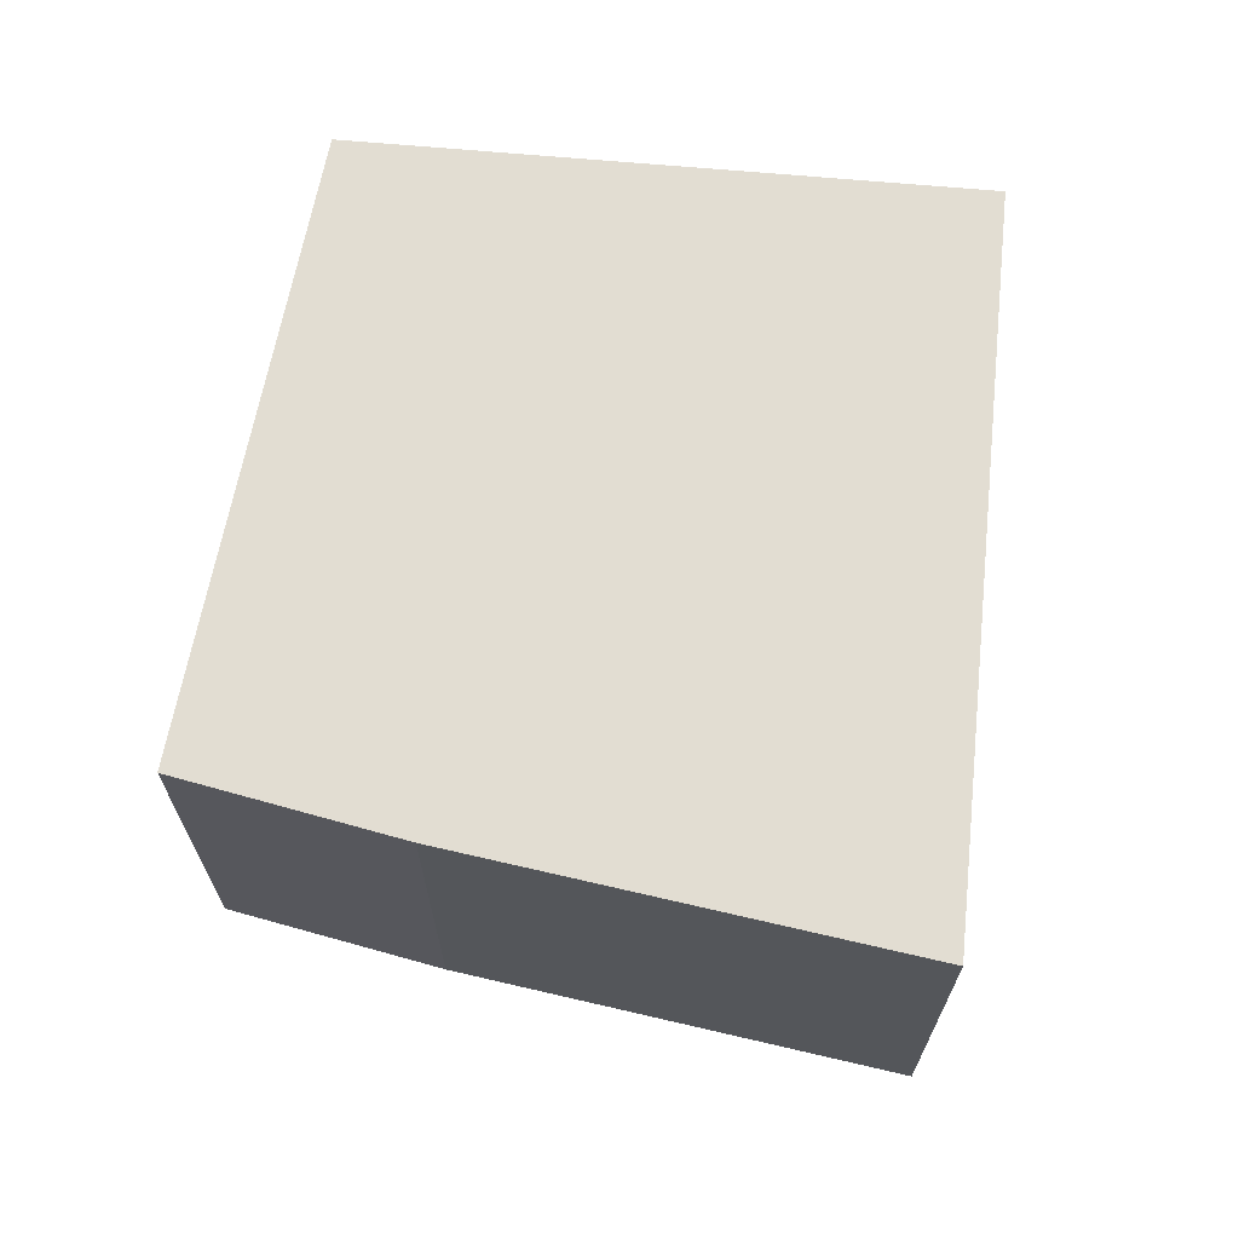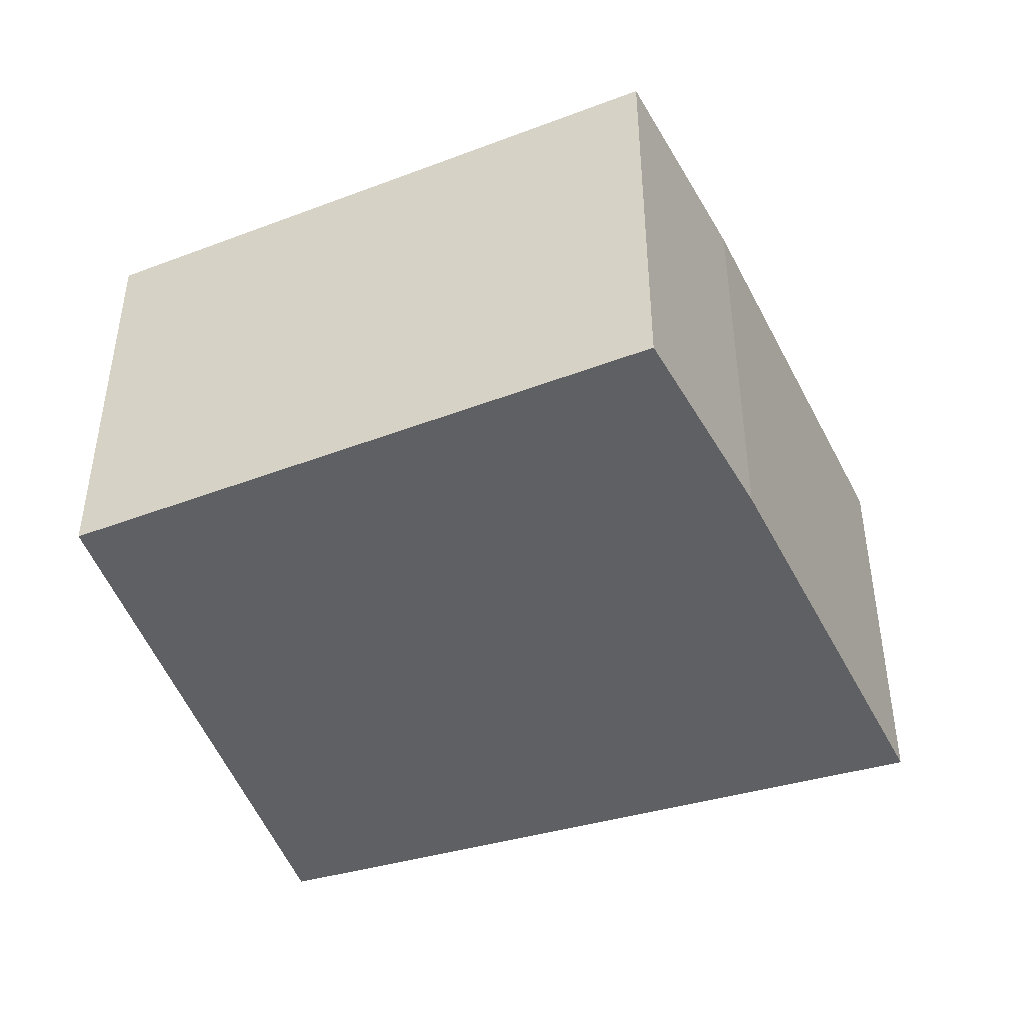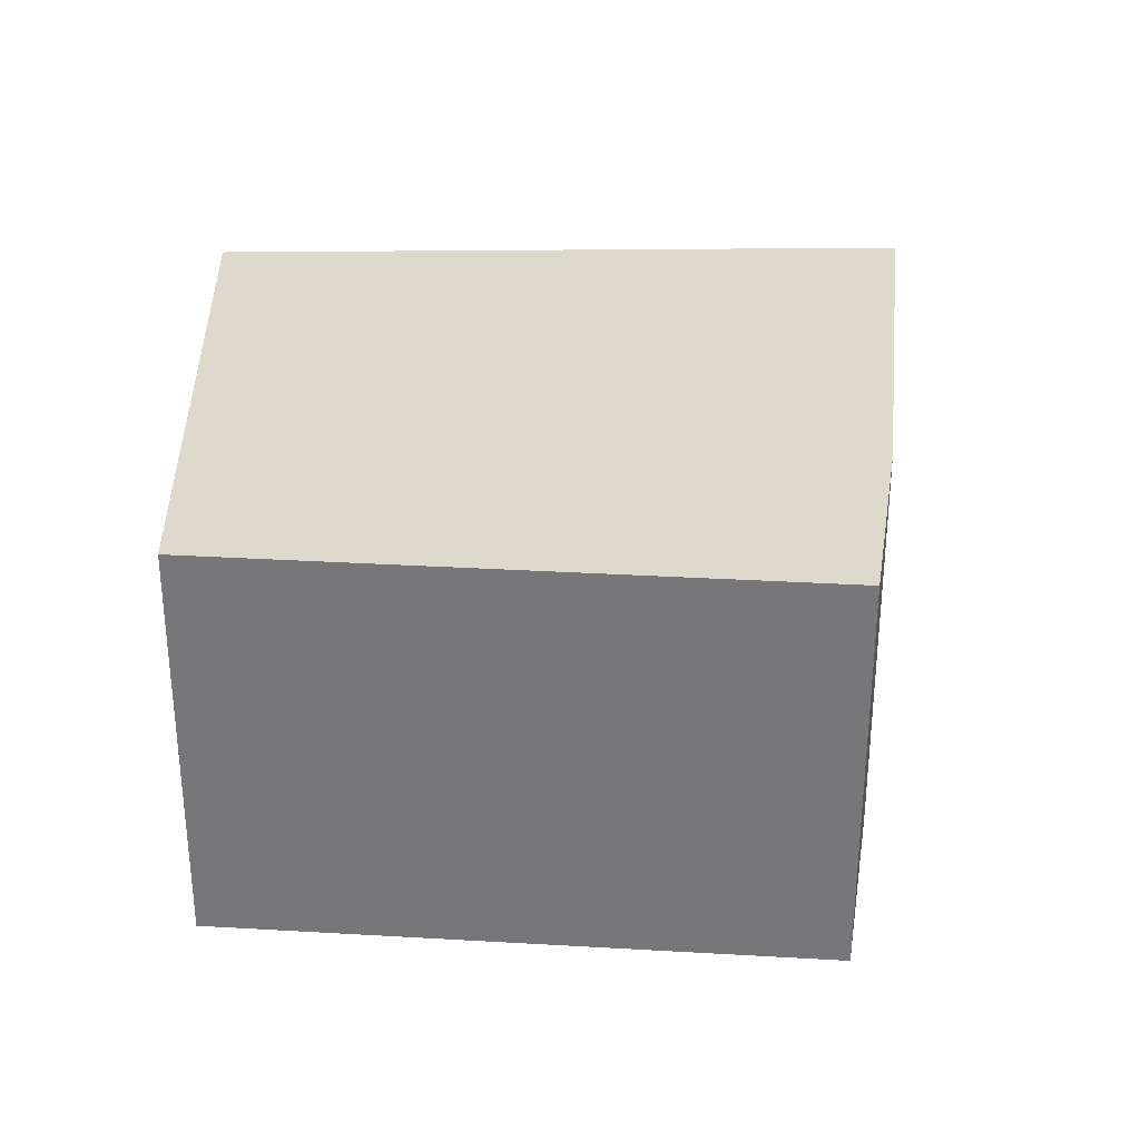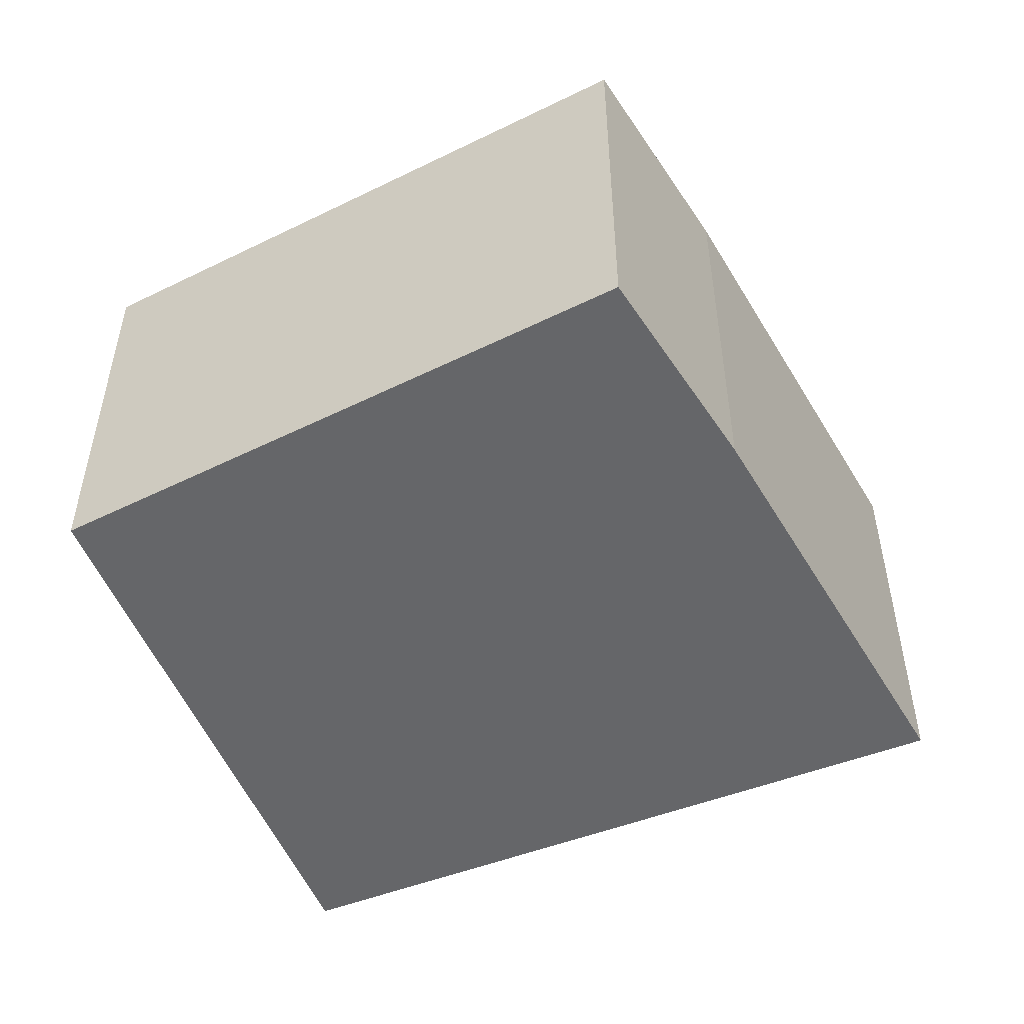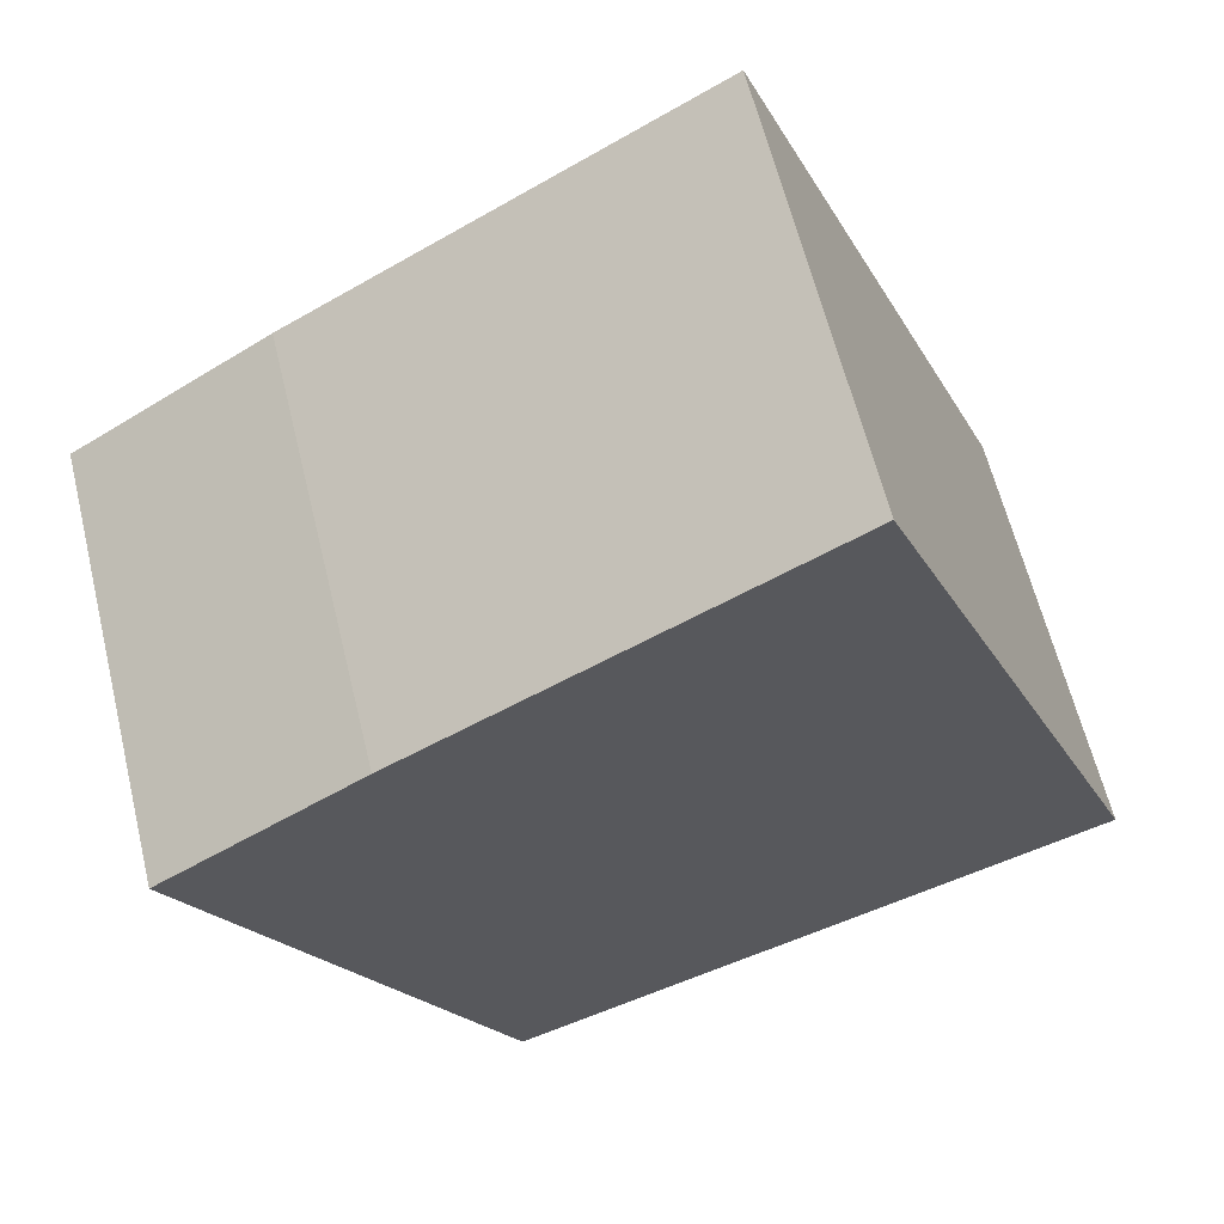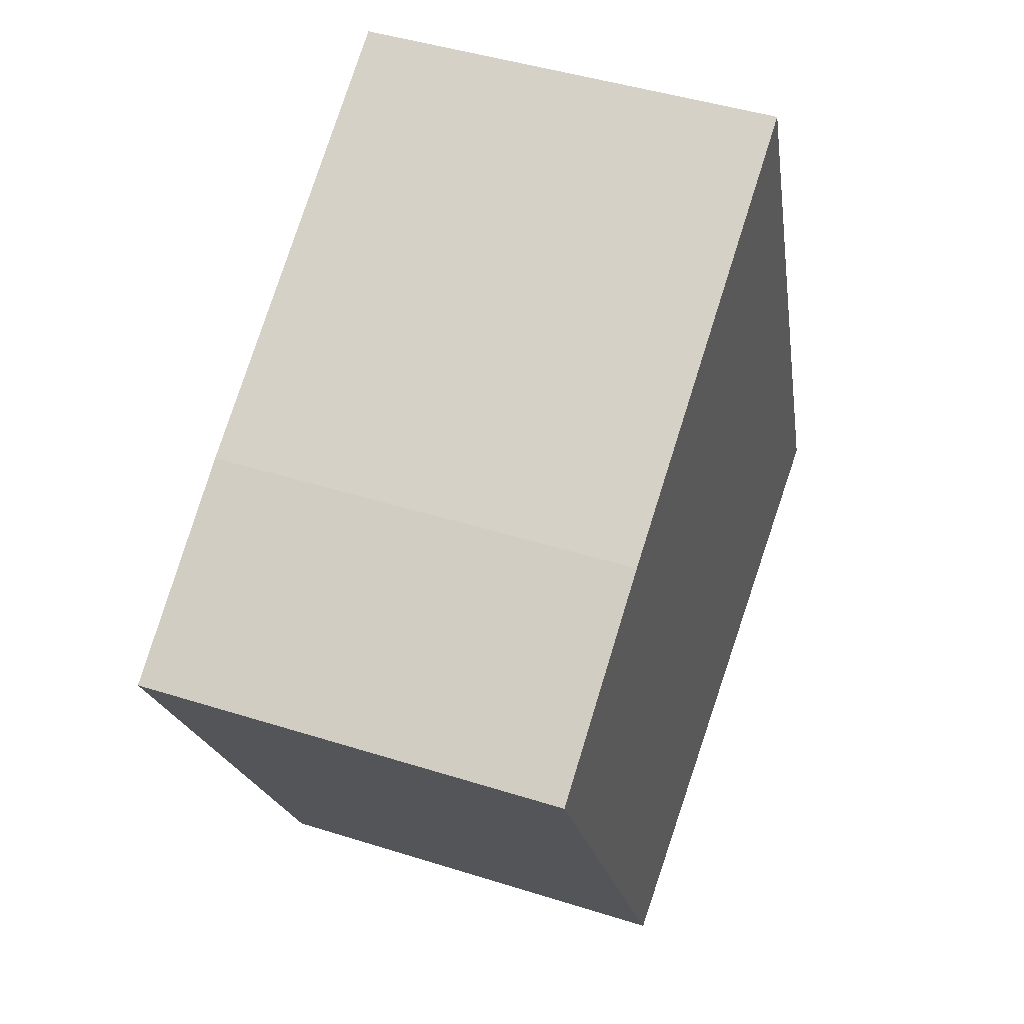
<metadata>
{"format":"obj","ext":"obj","renderer":"f3d","projection":"perspective","resolution":1024,"background":"white","views":[{"elev":68.3,"azim":-16.6,"up":"+Y"},{"elev":-45.2,"azim":-94.1,"up":"+Y"},{"elev":32.2,"azim":-113.2,"up":"+Y"},{"elev":-51.9,"azim":-89.8,"up":"+Y"},{"elev":61.8,"azim":-13.7,"up":"+Z"},{"elev":44.4,"azim":-69.7,"up":"+Z"}]}
</metadata>
<code>
v  0.948 1.363 -1.795
v  1.919 1.363 1.134
v  2.816 1.363 -1.052
v  0 1.363 8.346e-17
v  0.621 1.363 0.392
v  1.919 -6.944e-17 1.134
v  2.816 6.442e-17 -1.052
v  0.948 1.099e-16 -1.795
v  0 0 0
v  0.621 -2.4e-17 0.392
g defaultobject
f 1 2 3
f 2 1 4
f 2 4 5
f 6 3 2
f 3 6 7
f 7 1 3
f 1 7 8
f 8 4 1
f 4 8 9
f 10 2 5
f 2 10 6
f 9 5 4
f 5 9 10
f 10 7 6
f 7 10 8
f 8 10 9

</code>
